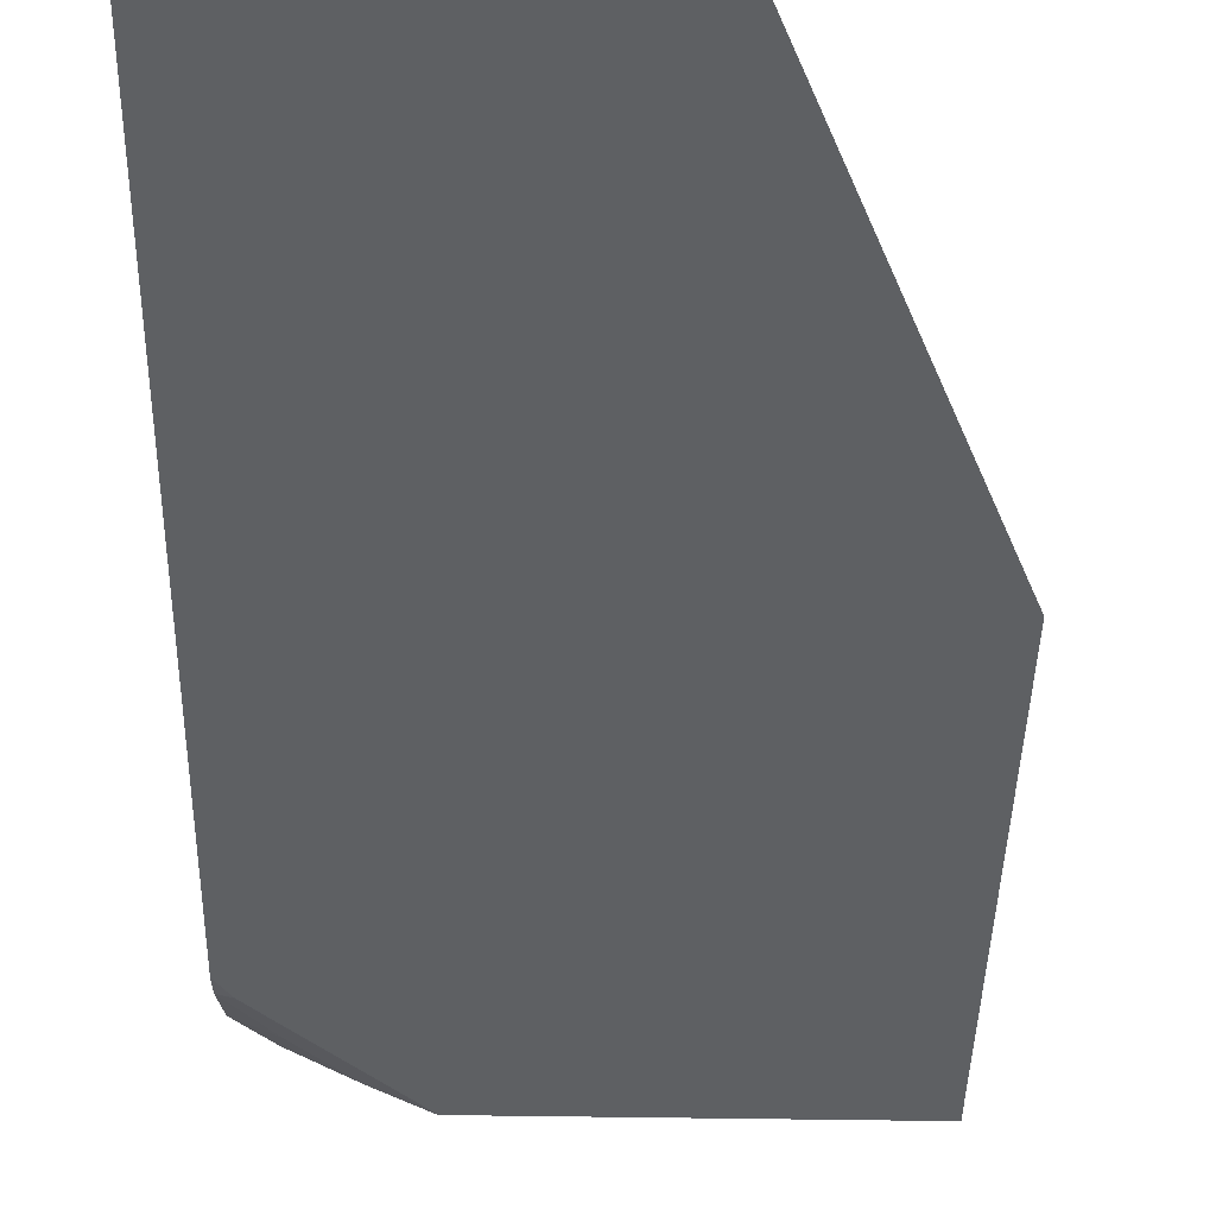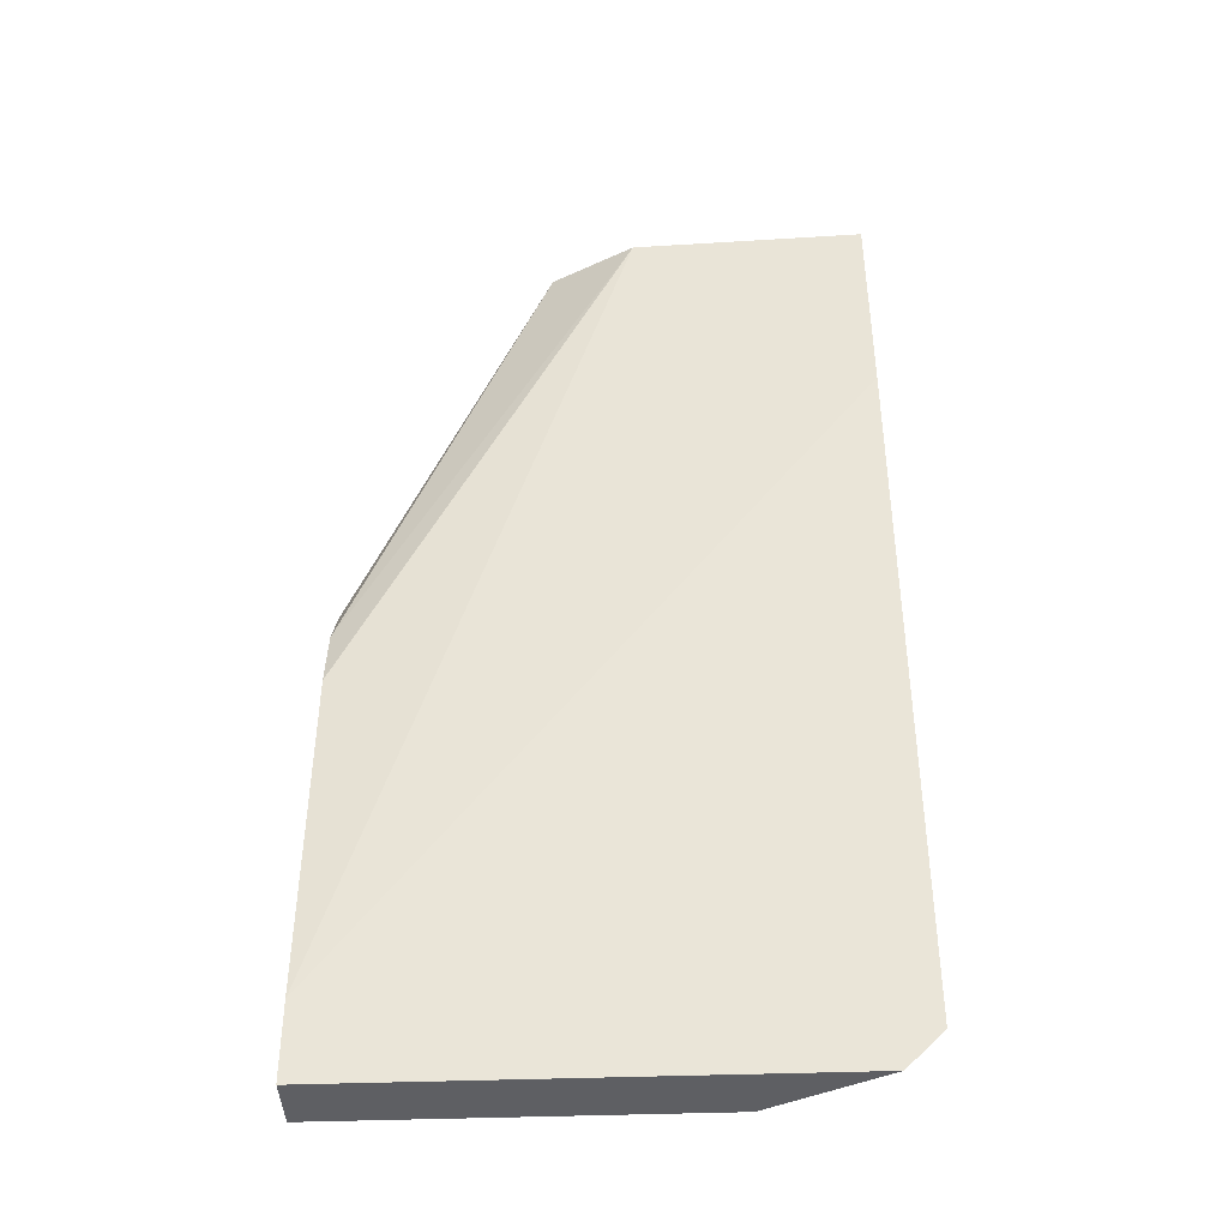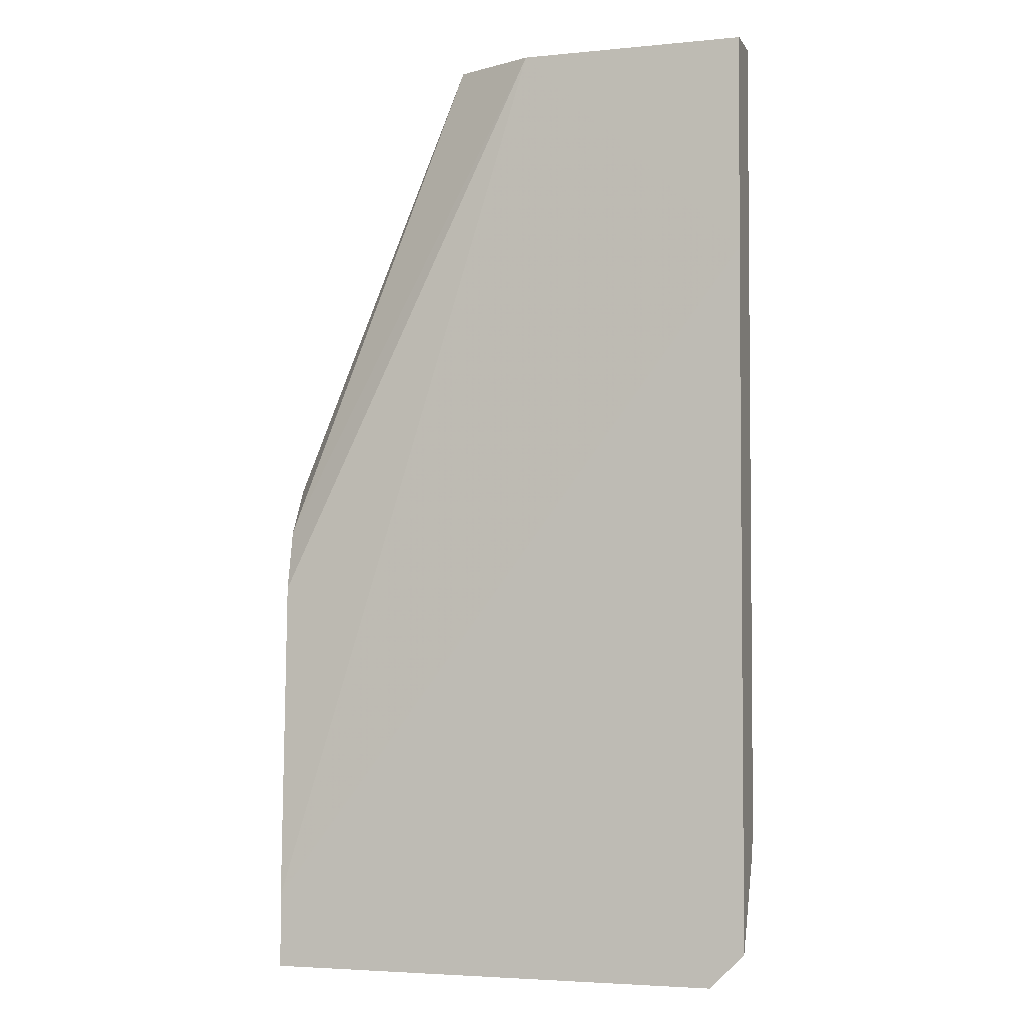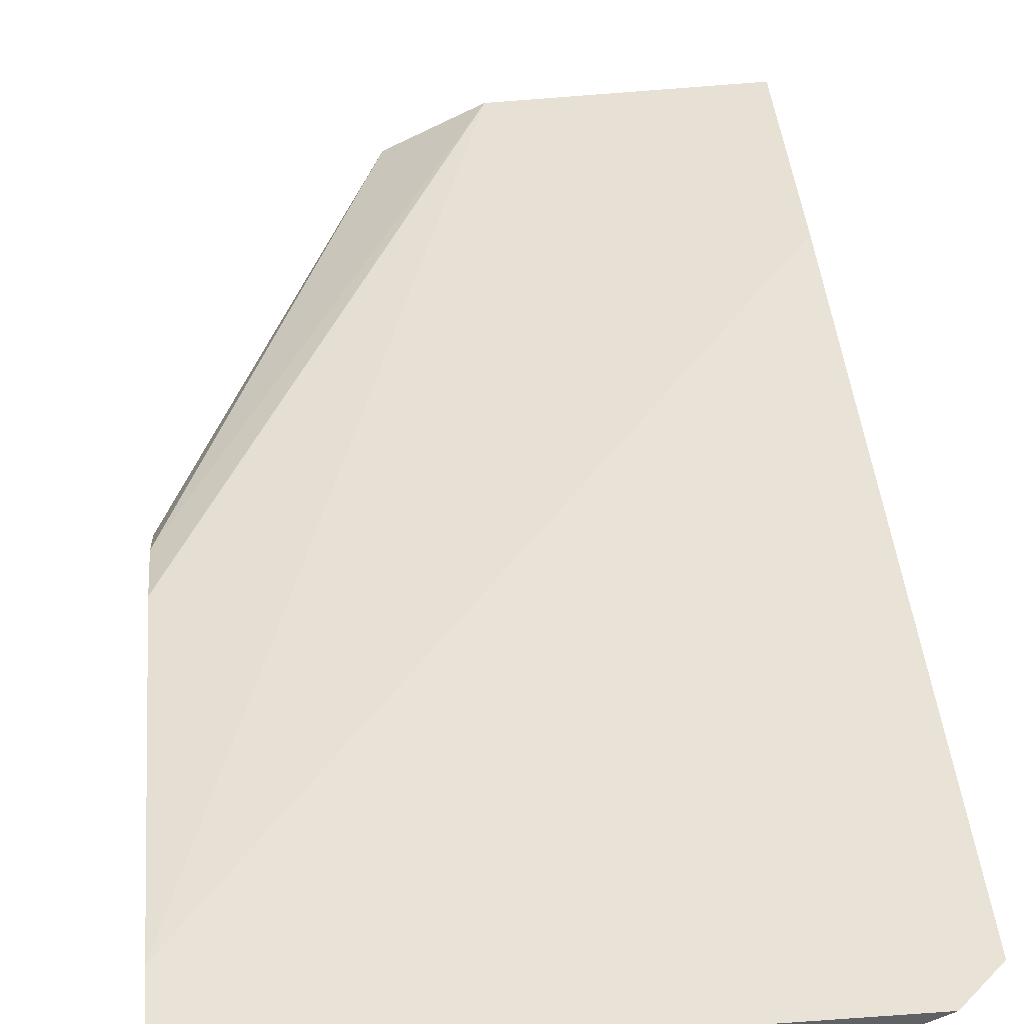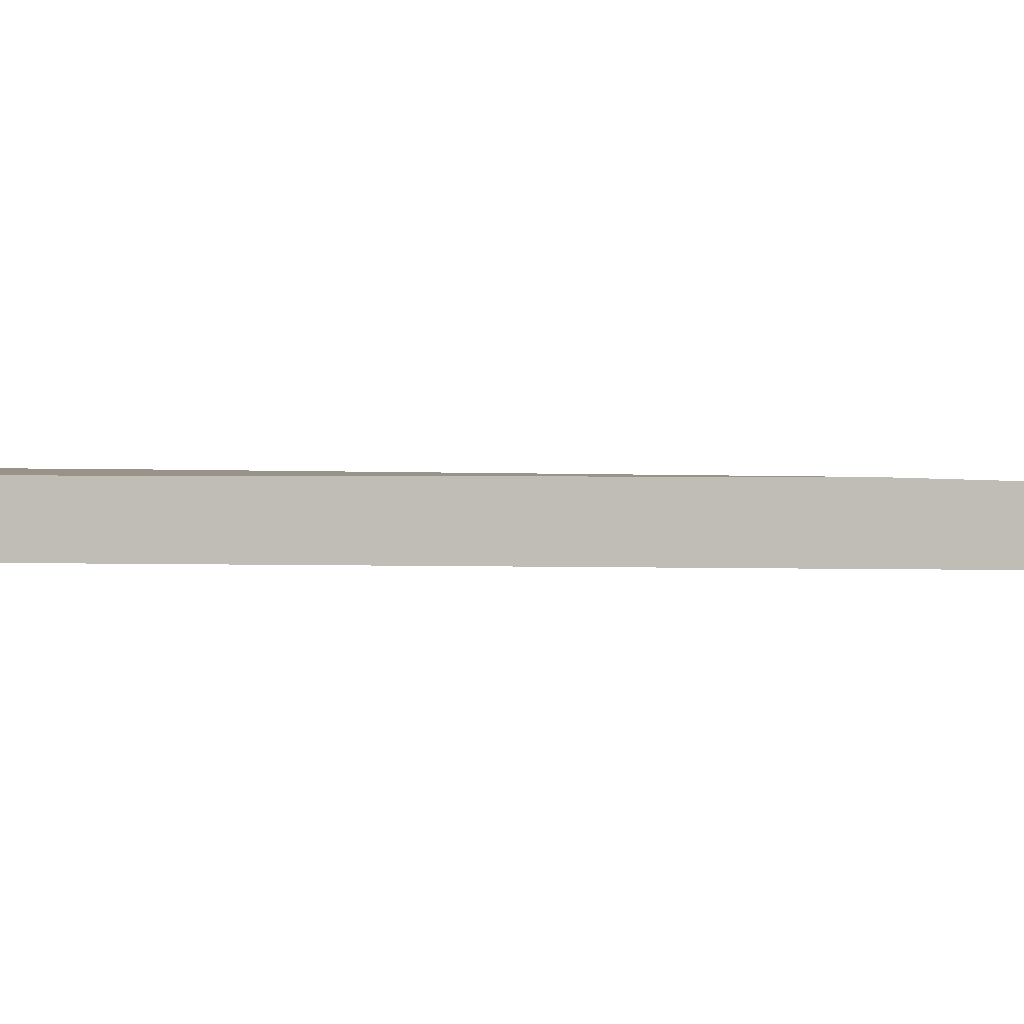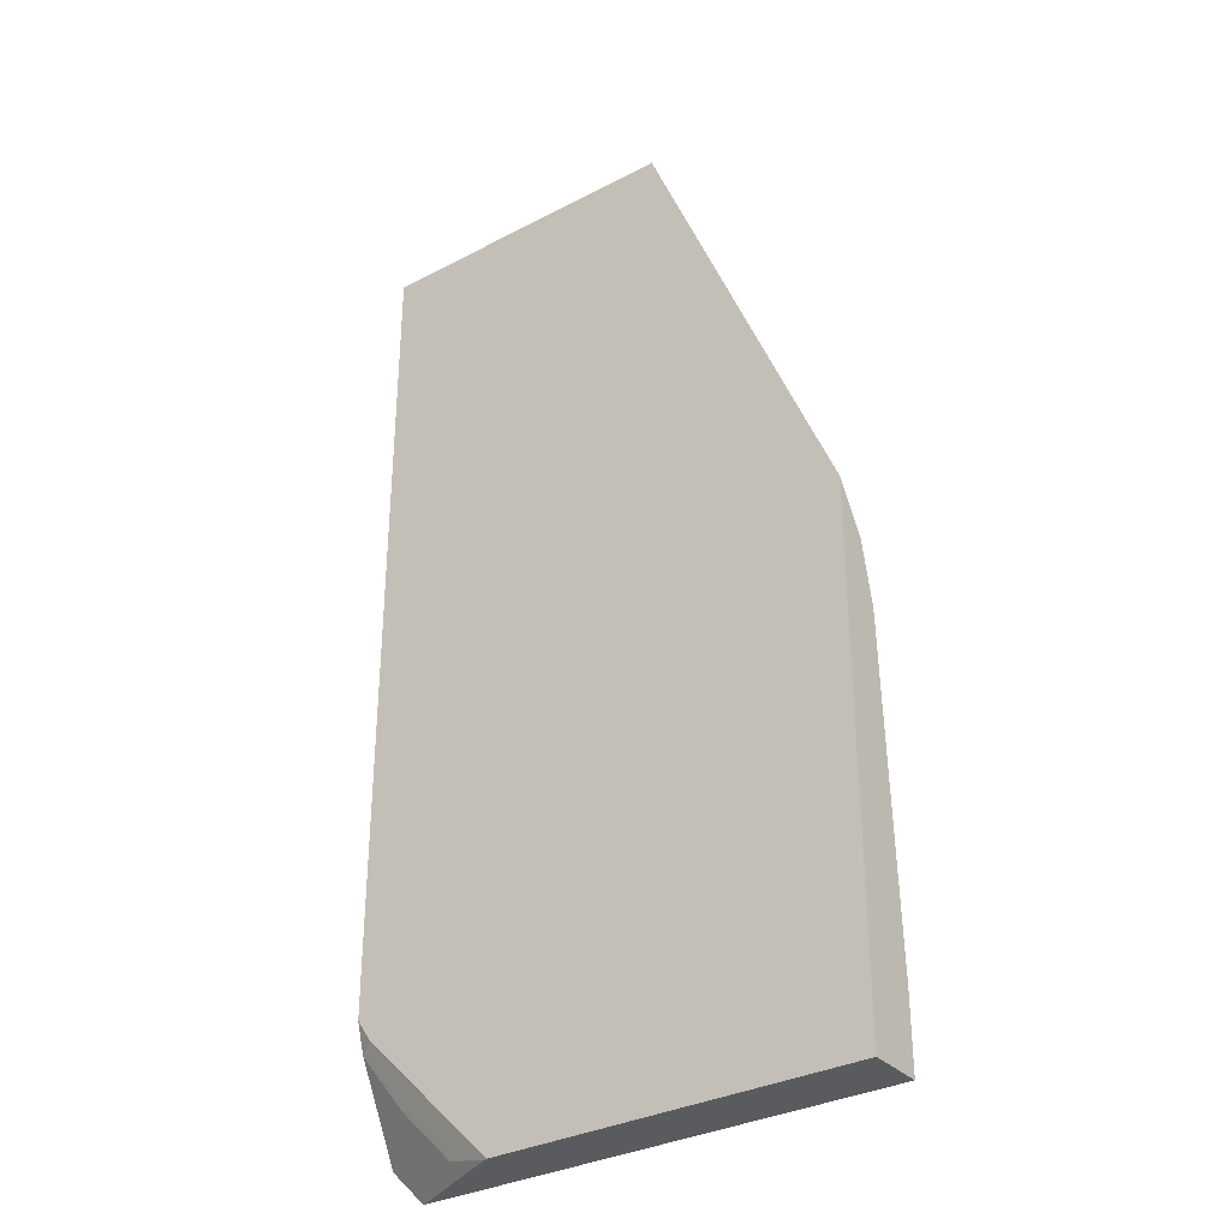
<metadata>
{"format":"obj","ext":"obj","renderer":"f3d","projection":"perspective","resolution":1024,"background":"white","views":[{"elev":-42.3,"azim":-1.2,"up":"+Y"},{"elev":-41.6,"azim":-177.5,"up":"+Z"},{"elev":-3.3,"azim":-163.2,"up":"+Z"},{"elev":41.6,"azim":175.0,"up":"+Y"},{"elev":1.3,"azim":-80.2,"up":"+Y"},{"elev":-32.7,"azim":36.0,"up":"+Z"}]}
</metadata>
<code>
v -0.3781 -0.2899 -0.01142
v -0.2638 -0.2899 -0.01142
v -0.3781 -0.272 -0.01142
v -0.3781 -0.2899 -0.3071
v -0.2812 -0.2812 -0.01142
v -0.1961 -0.2899 -0.1768
v -0.1961 -0.2796 -0.1937
v -0.1961 -0.2796 -0.1938
v -0.2943 -0.2747 -0.01142
v -0.3781 -0.2699 -0.09068
v -0.3781 -0.2867 -0.3177
v -0.3727 -0.2899 -0.315
v -0.1961 -0.2899 -0.3627
v -0.1961 -0.2747 -0.2158
v -0.1961 -0.2747 -0.2159
v -0.1961 -0.2699 -0.3355
v -0.3781 -0.2699 -0.3499
v -0.3629 -0.2845 -0.3384
v -0.3433 -0.2845 -0.358
v -0.3727 -0.2894 -0.3163
v -0.3717 -0.2899 -0.3161
v -0.3251 -0.2899 -0.3627
v -0.1961 -0.2699 -0.3627
v -0.3653 -0.2699 -0.3627
v -0.3264 -0.2894 -0.3627
v -0.3531 -0.2899 -0.3346
f 9 14 15
f 11 18 19
f 11 17 18
f 10 24 17
f 9 16 10
f 10 16 23
f 9 15 16
f 11 19 20
f 10 23 24
f 11 20 12
f 20 25 22
f 13 22 25
f 13 25 24
f 13 24 23
f 17 24 19
f 17 19 18
f 19 24 25
f 19 25 20
f 20 22 26
f 20 26 21
f 8 14 9
f 12 20 21
f 6 14 8
f 6 8 7
f 6 16 15
f 6 15 14
f 1 2 5
f 1 5 9
f 1 9 3
f 1 10 17
f 1 17 11
f 1 11 4
f 1 4 12
f 1 12 21
f 1 21 26
f 1 26 22
f 1 3 10
f 1 13 6
f 1 22 13
f 6 23 16
f 6 13 23
f 4 11 12
f 5 8 9
f 2 8 5
f 2 7 8
f 2 6 7
f 1 6 2
f 3 9 10

</code>
